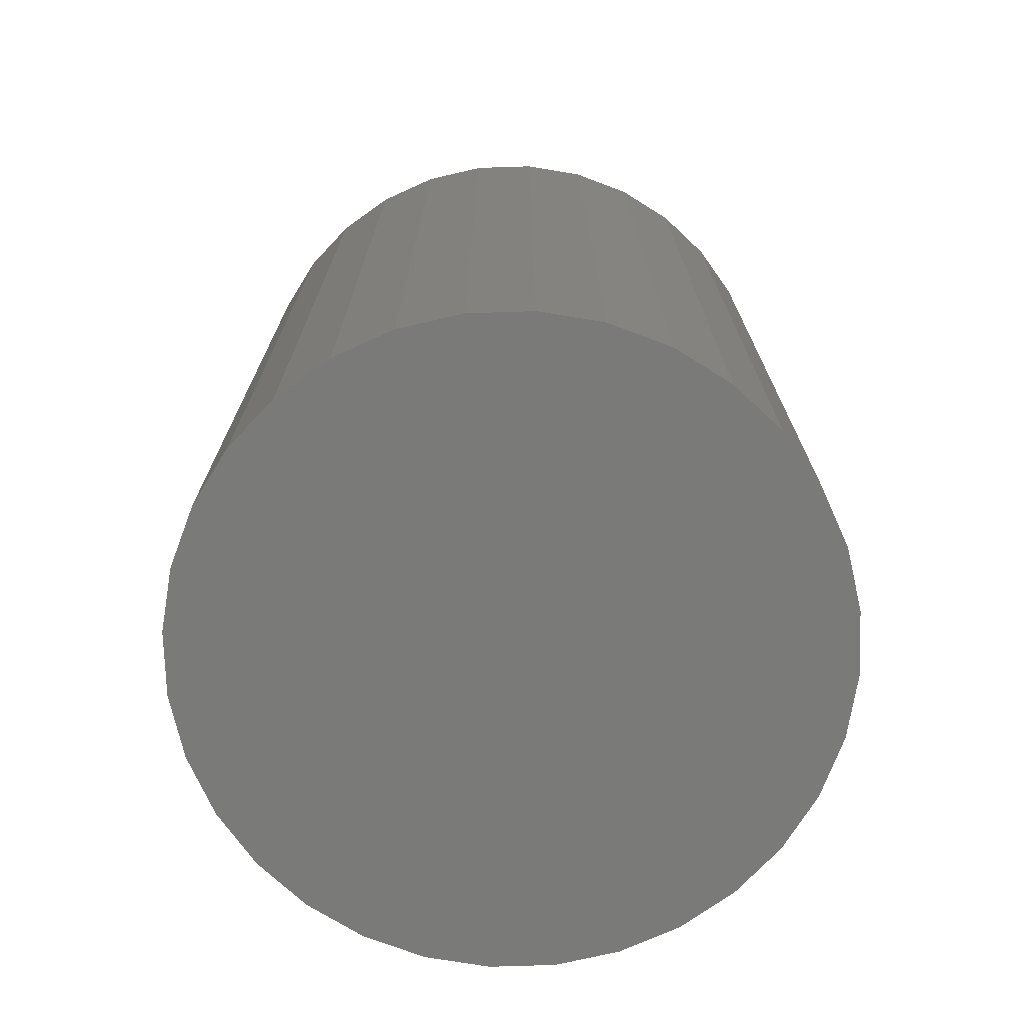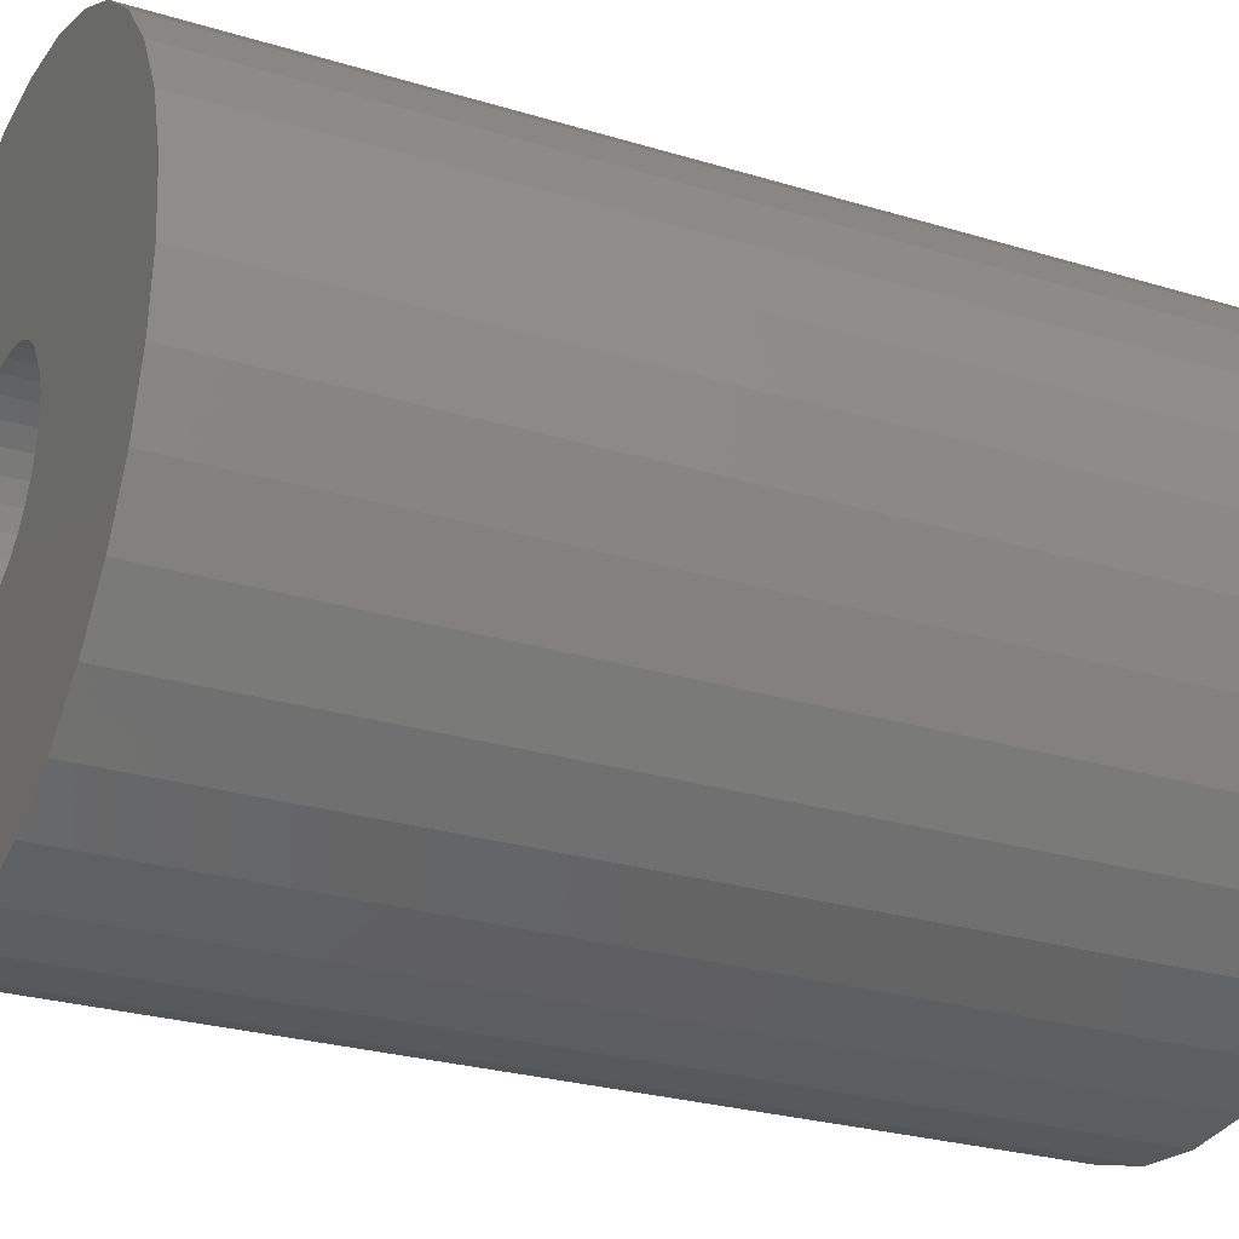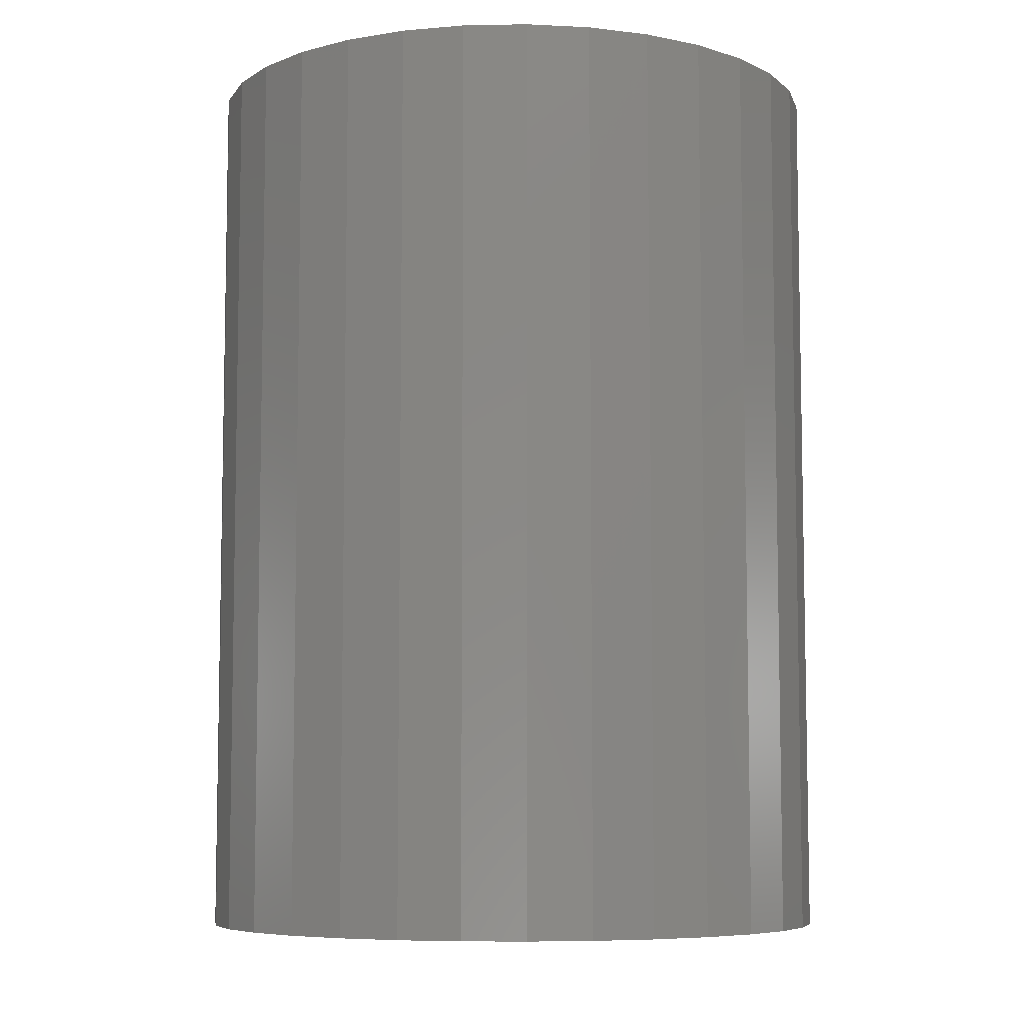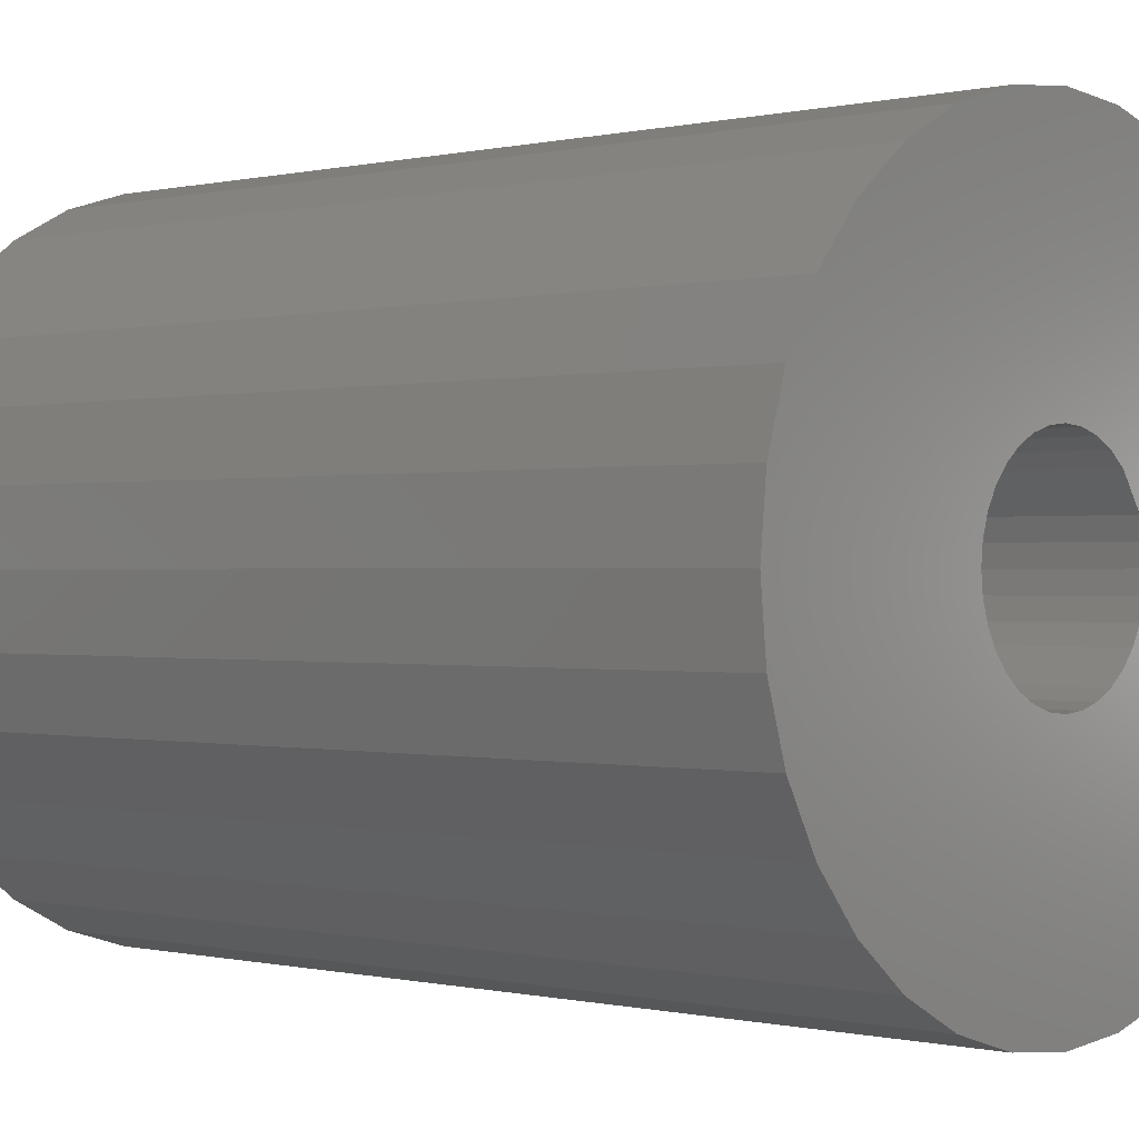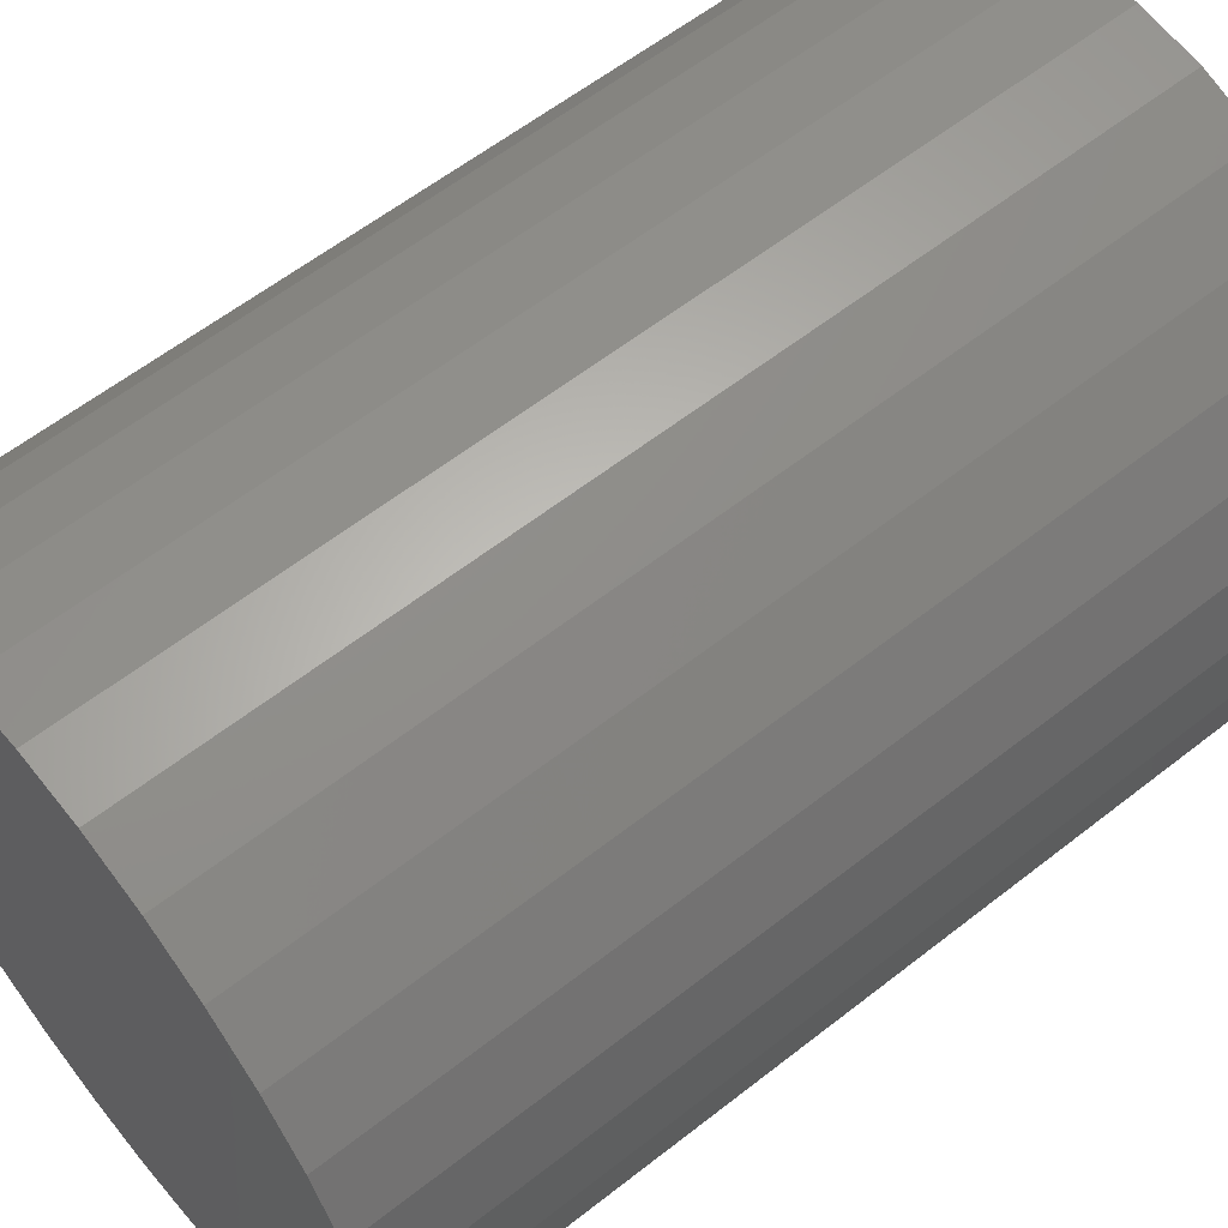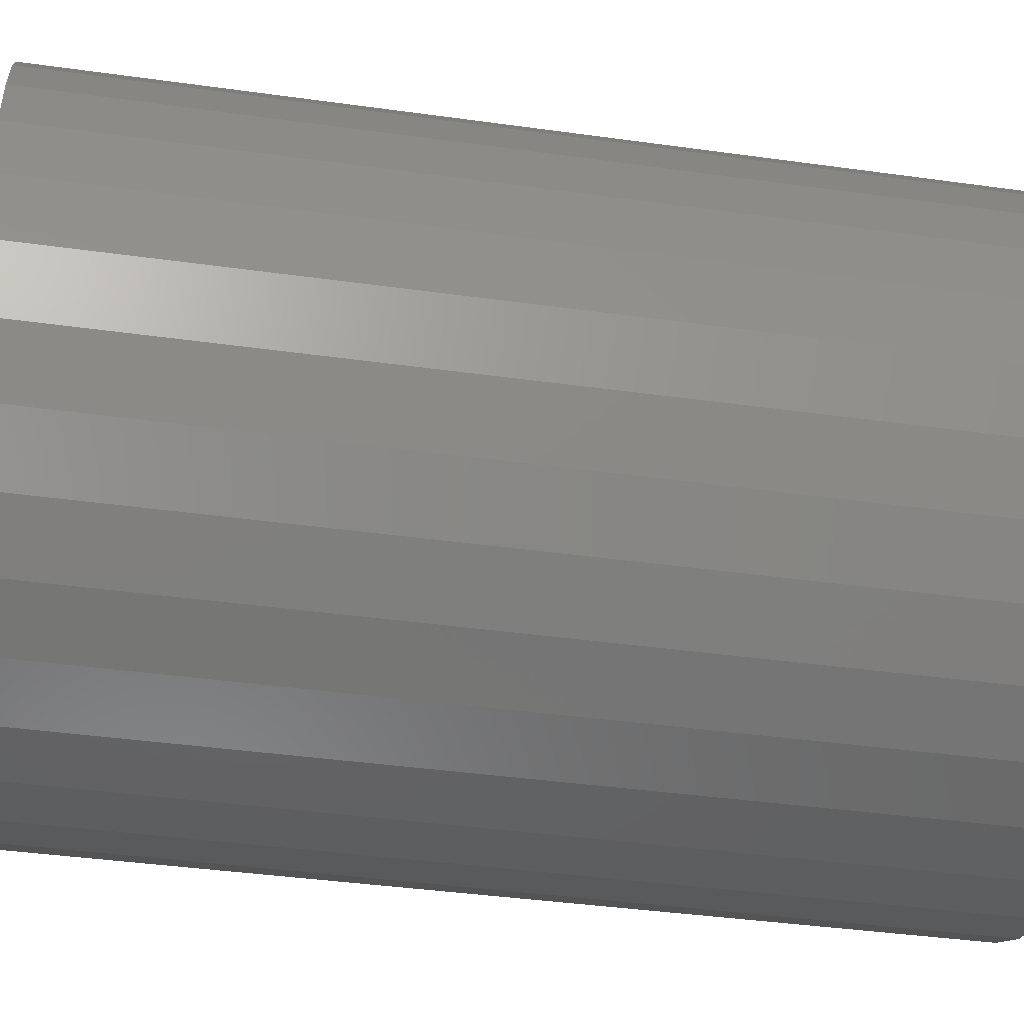
<metadata>
{"format":"stl","ext":"stl","renderer":"f3d","projection":"perspective","resolution":1024,"background":"white","views":[{"elev":-73.1,"azim":-71.3,"up":"+Z"},{"elev":-26.7,"azim":64.5,"up":"+Y"},{"elev":-7.1,"azim":-160.1,"up":"+Z"},{"elev":-0.1,"azim":-47.4,"up":"+Y"},{"elev":59.3,"azim":-129.0,"up":"+Y"},{"elev":-39.9,"azim":80.2,"up":"+Y"}]}
</metadata>
<code>
# stl→obj: 128 verts, 252 faces
v 0.3605 -0.2028 0.05469
v 0.3449 -0.2028 0.05469
v 0.3448 -0.2041 0.05469
v 0.3382 -0.1804 0.05469
v 0.3338 -0.1809 0.05469
v 0.3296 -0.1821 0.05469
v 0.3319 -0.2054 0.05469
v 0.3315 -0.2041 0.05469
v 0.3162 -0.2072 0.05469
v 0.3326 -0.2065 0.05469
v 0.3334 -0.2076 0.05469
v 0.3257 -0.2214 0.05469
v 0.3175 -0.2114 0.05469
v 0.3196 -0.2152 0.05469
v 0.3223 -0.2186 0.05469
v 0.3429 -0.198 0.05469
v 0.3438 -0.199 0.05469
v 0.3444 -0.2002 0.05469
v 0.3568 -0.2152 0.05469
v 0.3588 -0.2114 0.05469
v 0.3506 -0.2214 0.05469
v 0.354 -0.2186 0.05469
v 0.3467 -0.2235 0.05469
v 0.3382 -0.2252 0.05469
v 0.3425 -0.2247 0.05469
v 0.3158 -0.2028 0.05469
v 0.3314 -0.2028 0.05469
v 0.3315 -0.2015 0.05469
v 0.3175 -0.1942 0.05469
v 0.3162 -0.1984 0.05469
v 0.3344 -0.1972 0.05469
v 0.3356 -0.1966 0.05469
v 0.3368 -0.1962 0.05469
v 0.3382 -0.1961 0.05469
v 0.3588 -0.1942 0.05469
v 0.3568 -0.1904 0.05469
v 0.354 -0.187 0.05469
v 0.3506 -0.1842 0.05469
v 0.3467 -0.1821 0.05469
v 0.3425 -0.1809 0.05469
v 0.3257 -0.1842 0.05469
v 0.3223 -0.187 0.05469
v 0.3196 -0.1904 0.05469
v 0.3319 -0.2002 0.05469
v 0.3326 -0.199 0.05469
v 0.3334 -0.198 0.05469
v 0.3382 -0.2095 0.05469
v 0.3296 -0.2235 0.05469
v 0.3338 -0.2247 0.05469
v 0.3368 -0.2094 0.05469
v 0.3356 -0.209 0.05469
v 0.3344 -0.2084 0.05469
v 0.3395 -0.1962 0.05469
v 0.3407 -0.1966 0.05469
v 0.3419 -0.1972 0.05469
v 0.3601 -0.1984 0.05469
v 0.3448 -0.2015 0.05469
v 0.3601 -0.2072 0.05469
v 0.3444 -0.2054 0.05469
v 0.3438 -0.2065 0.05469
v 0.3429 -0.2076 0.05469
v 0.3419 -0.2084 0.05469
v 0.3407 -0.209 0.05469
v 0.3395 -0.2094 0.05469
v 0.3382 -0.2095 0.007812
v 0.3395 -0.2094 0.007812
v 0.3407 -0.209 0.007812
v 0.3419 -0.2084 0.007812
v 0.3429 -0.2076 0.007812
v 0.3438 -0.2065 0.007812
v 0.3444 -0.2054 0.007812
v 0.3448 -0.2041 0.007812
v 0.3449 -0.2028 0.007812
v 0.3368 -0.2094 0.007812
v 0.3356 -0.209 0.007812
v 0.3344 -0.2084 0.007812
v 0.3334 -0.2076 0.007812
v 0.3326 -0.2065 0.007812
v 0.3319 -0.2054 0.007812
v 0.3315 -0.2041 0.007812
v 0.3314 -0.2028 0.007812
v 0.3382 -0.1961 0.007812
v 0.3368 -0.1962 0.007812
v 0.3356 -0.1966 0.007812
v 0.3344 -0.1972 0.007812
v 0.3334 -0.198 0.007812
v 0.3326 -0.199 0.007812
v 0.3319 -0.2002 0.007812
v 0.3315 -0.2015 0.007812
v 0.3395 -0.1962 0.007812
v 0.3407 -0.1966 0.007812
v 0.3419 -0.1972 0.007812
v 0.3429 -0.198 0.007812
v 0.3438 -0.199 0.007812
v 0.3444 -0.2002 0.007812
v 0.3448 -0.2015 0.007812
v 0.3605 -0.2028 -0.007812
v 0.3601 -0.2072 -0.007812
v 0.3588 -0.2114 -0.007812
v 0.3568 -0.2152 -0.007812
v 0.354 -0.2186 -0.007812
v 0.3506 -0.2214 -0.007812
v 0.3467 -0.2235 -0.007812
v 0.3425 -0.2247 -0.007812
v 0.3382 -0.2252 -0.007812
v 0.3338 -0.2247 -0.007812
v 0.3296 -0.2235 -0.007812
v 0.3257 -0.2214 -0.007812
v 0.3223 -0.2186 -0.007812
v 0.3196 -0.2152 -0.007812
v 0.3175 -0.2114 -0.007812
v 0.3162 -0.2072 -0.007812
v 0.3158 -0.2028 -0.007812
v 0.3162 -0.1984 -0.007812
v 0.3175 -0.1942 -0.007812
v 0.3196 -0.1904 -0.007812
v 0.3223 -0.187 -0.007812
v 0.3257 -0.1842 -0.007812
v 0.3296 -0.1821 -0.007812
v 0.3338 -0.1809 -0.007812
v 0.3382 -0.1804 -0.007812
v 0.3425 -0.1809 -0.007812
v 0.3467 -0.1821 -0.007812
v 0.3506 -0.1842 -0.007812
v 0.354 -0.187 -0.007812
v 0.3568 -0.1904 -0.007812
v 0.3588 -0.1942 -0.007812
v 0.3601 -0.1984 -0.007812
f 1 2 3
f 4 5 6
f 7 8 9
f 7 9 10
f 9 11 10
f 12 13 14
f 12 14 15
f 16 17 18
f 19 20 21
f 21 22 19
f 23 24 25
f 26 9 8
f 26 8 27
f 26 27 28
f 29 30 31
f 29 31 32
f 29 32 33
f 29 33 34
f 34 35 36
f 34 36 37
f 34 37 38
f 34 38 39
f 34 39 40
f 34 40 4
f 34 4 6
f 34 6 41
f 34 41 42
f 34 42 43
f 34 43 29
f 30 26 28
f 30 28 44
f 30 44 45
f 30 45 46
f 30 46 31
f 47 13 12
f 47 12 48
f 47 48 49
f 47 49 24
f 47 24 23
f 47 23 21
f 47 21 20
f 13 47 50
f 13 50 51
f 13 51 52
f 13 52 11
f 13 11 9
f 35 34 53
f 35 53 54
f 35 54 55
f 35 55 16
f 35 16 56
f 56 16 18
f 56 18 57
f 56 57 2
f 56 2 1
f 58 1 3
f 58 3 59
f 58 59 60
f 58 60 61
f 58 61 20
f 20 61 62
f 20 62 63
f 20 63 64
f 20 64 47
f 65 64 66
f 66 64 63
f 66 63 67
f 67 63 62
f 67 62 68
f 68 62 61
f 68 61 69
f 69 61 60
f 69 60 70
f 70 60 59
f 70 59 71
f 71 59 3
f 71 3 72
f 72 3 2
f 72 2 73
f 64 65 47
f 47 65 74
f 47 74 50
f 50 74 75
f 50 75 51
f 51 75 76
f 51 76 52
f 52 76 77
f 52 77 11
f 11 77 78
f 11 78 10
f 10 78 79
f 10 79 7
f 7 79 80
f 7 80 8
f 8 80 81
f 8 81 27
f 82 33 83
f 83 33 32
f 83 32 84
f 84 32 31
f 84 31 85
f 85 31 46
f 85 46 86
f 86 46 45
f 86 45 87
f 87 45 44
f 87 44 88
f 88 44 28
f 88 28 89
f 89 28 27
f 89 27 81
f 33 82 34
f 34 82 90
f 34 90 53
f 53 90 91
f 53 91 54
f 54 91 92
f 54 92 55
f 55 92 93
f 55 93 16
f 16 93 94
f 16 94 17
f 17 94 95
f 17 95 18
f 18 95 96
f 18 96 57
f 57 96 73
f 57 73 2
f 97 1 98
f 98 1 58
f 98 58 99
f 99 58 20
f 99 20 100
f 100 20 19
f 100 19 101
f 101 19 22
f 101 22 102
f 102 22 21
f 102 21 103
f 103 21 23
f 103 23 104
f 104 23 25
f 104 25 105
f 105 25 24
f 105 24 106
f 106 24 49
f 106 49 107
f 107 49 48
f 107 48 108
f 108 48 12
f 108 12 109
f 109 12 15
f 109 15 110
f 110 15 14
f 110 14 111
f 111 14 13
f 111 13 112
f 112 13 9
f 112 9 113
f 113 9 26
f 113 26 114
f 114 26 30
f 114 30 115
f 115 30 29
f 115 29 116
f 116 29 43
f 116 43 117
f 117 43 42
f 117 42 118
f 118 42 41
f 118 41 119
f 119 41 6
f 119 6 120
f 120 6 5
f 120 5 121
f 121 5 4
f 121 4 122
f 122 4 40
f 122 40 123
f 123 40 39
f 123 39 124
f 124 39 38
f 124 38 125
f 125 38 37
f 125 37 126
f 126 37 36
f 126 36 127
f 127 36 35
f 127 35 128
f 128 35 56
f 128 56 97
f 97 56 1
f 119 120 121
f 119 121 122
f 123 119 122
f 118 119 123
f 124 118 123
f 117 118 124
f 125 117 124
f 116 117 125
f 126 116 125
f 115 116 126
f 127 115 126
f 114 115 127
f 128 114 127
f 99 111 98
f 110 111 99
f 100 110 99
f 109 110 100
f 101 109 100
f 108 109 101
f 102 108 101
f 107 108 102
f 103 107 102
f 106 107 103
f 105 106 103
f 104 105 103
f 111 112 98
f 98 112 113
f 98 113 97
f 97 113 114
f 97 114 128
f 88 89 95
f 95 89 96
f 81 96 89
f 80 79 72
f 72 79 71
f 79 78 71
f 71 78 70
f 78 77 70
f 70 77 76
f 70 76 69
f 69 76 75
f 69 75 74
f 74 65 69
f 68 69 65
f 68 65 66
f 68 66 67
f 73 96 81
f 73 81 80
f 73 80 72
f 94 93 92
f 94 92 91
f 94 91 90
f 94 90 82
f 94 82 83
f 94 83 84
f 94 84 85
f 94 85 86
f 94 86 87
f 94 87 88
f 94 88 95

</code>
